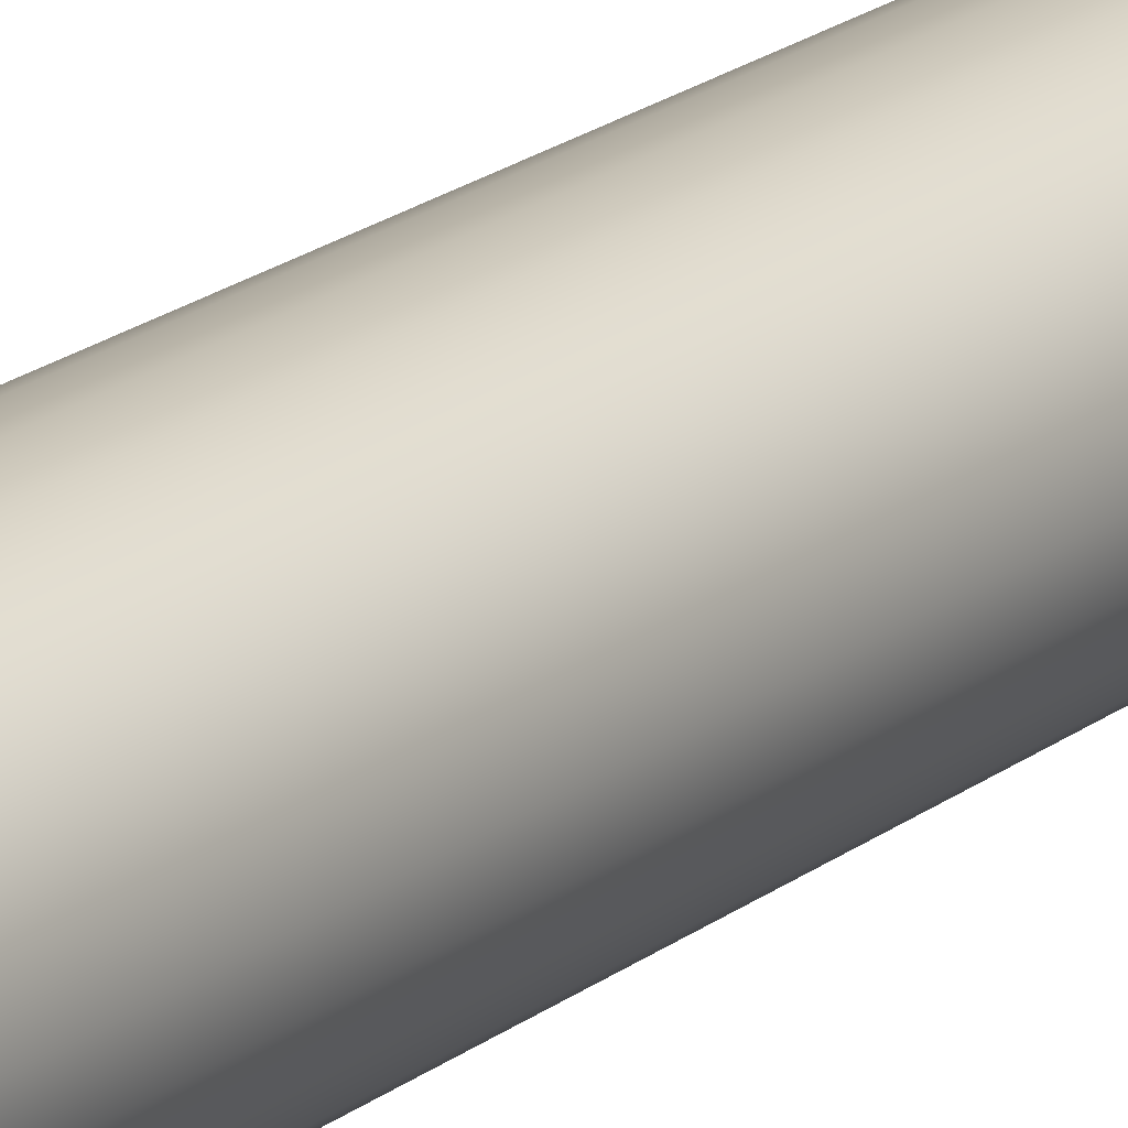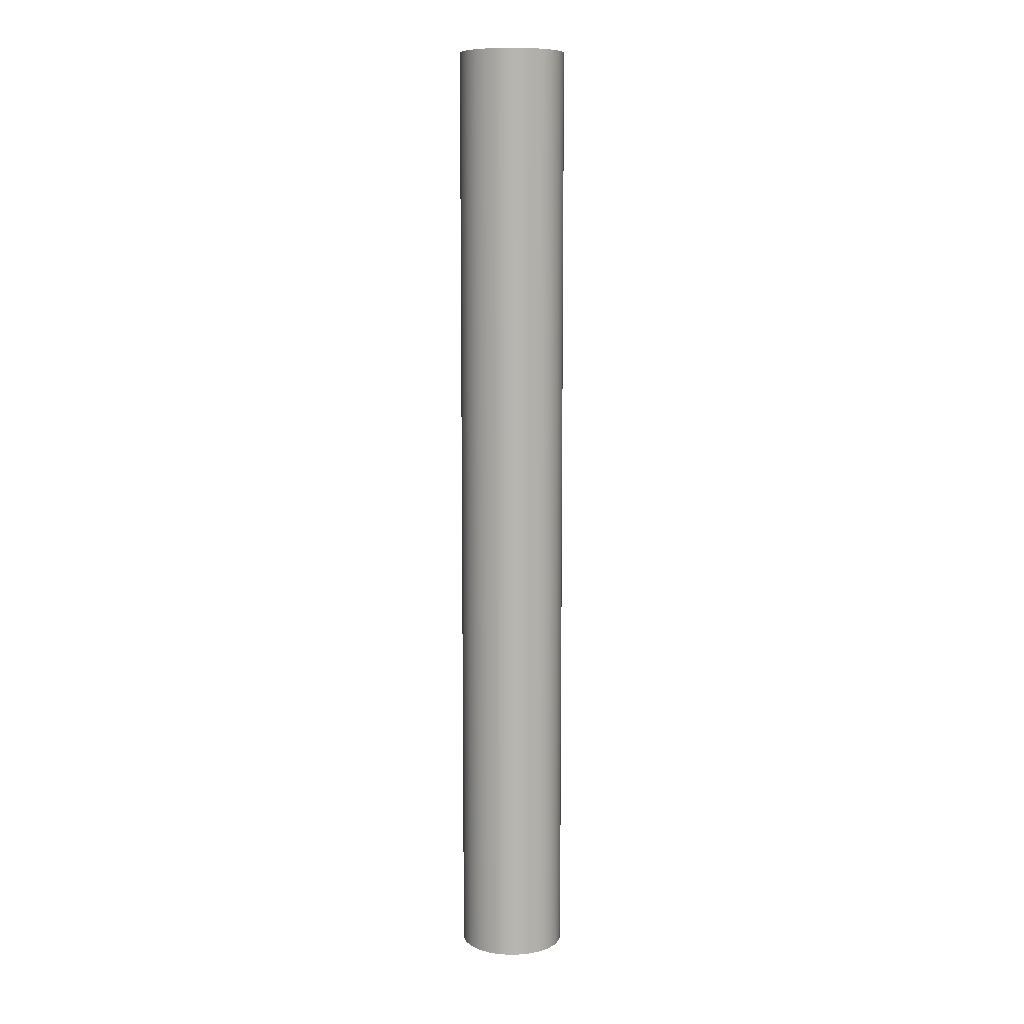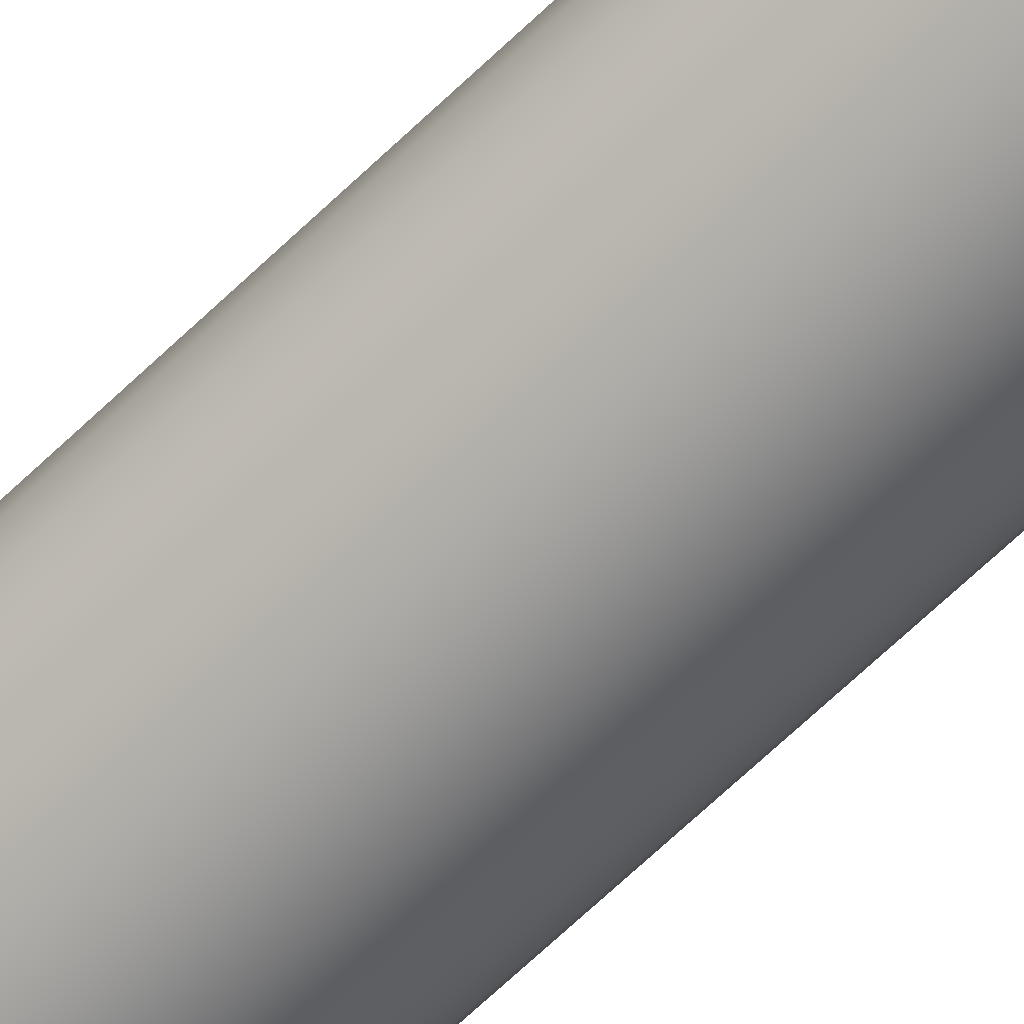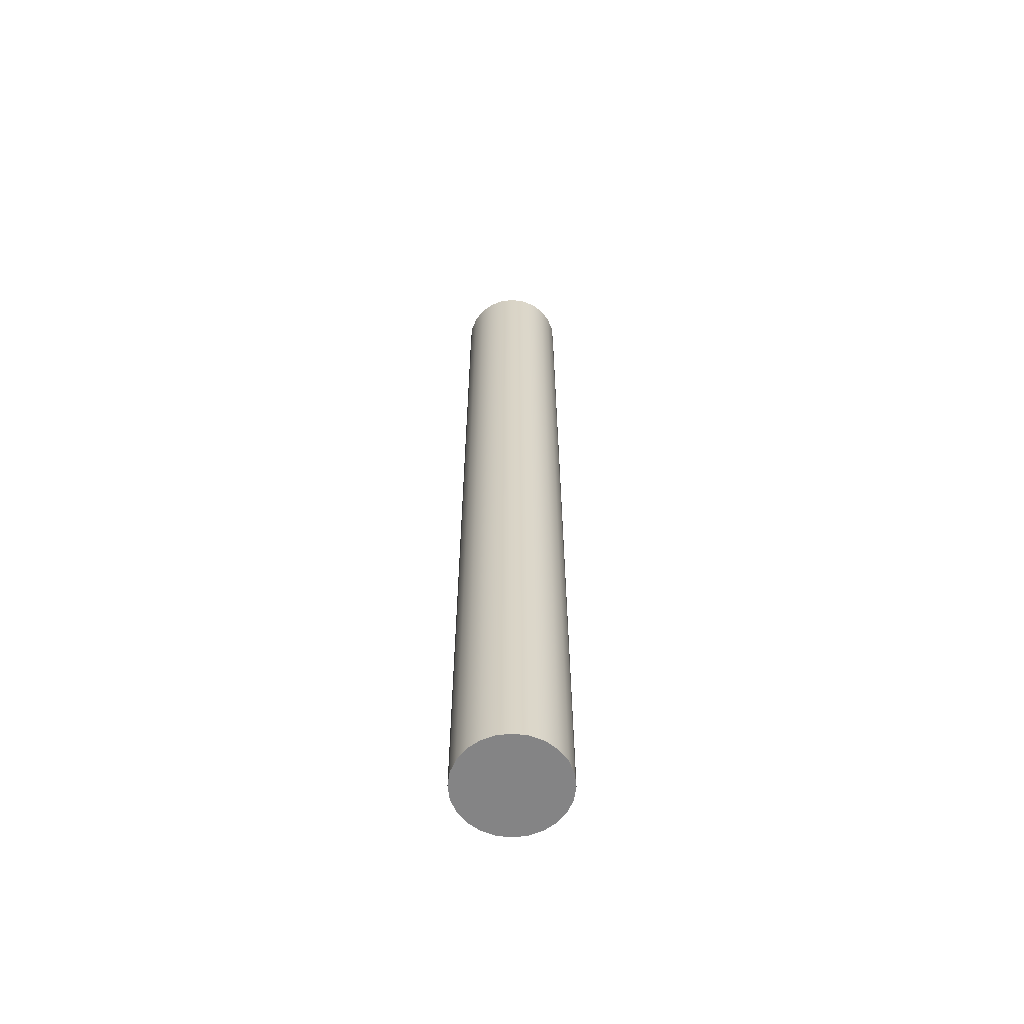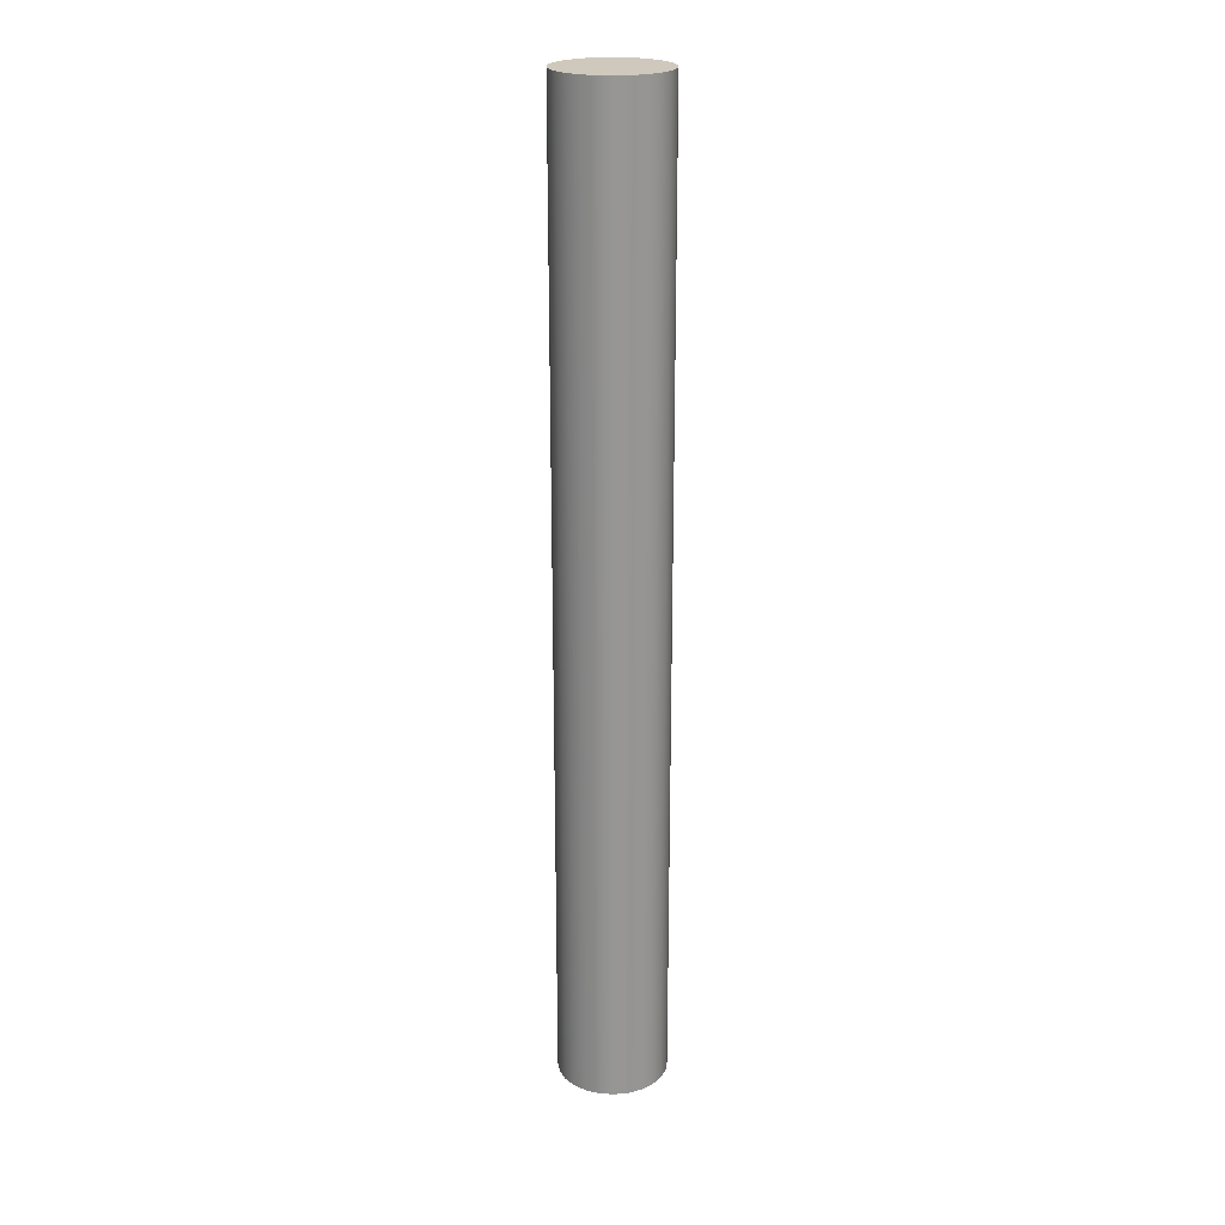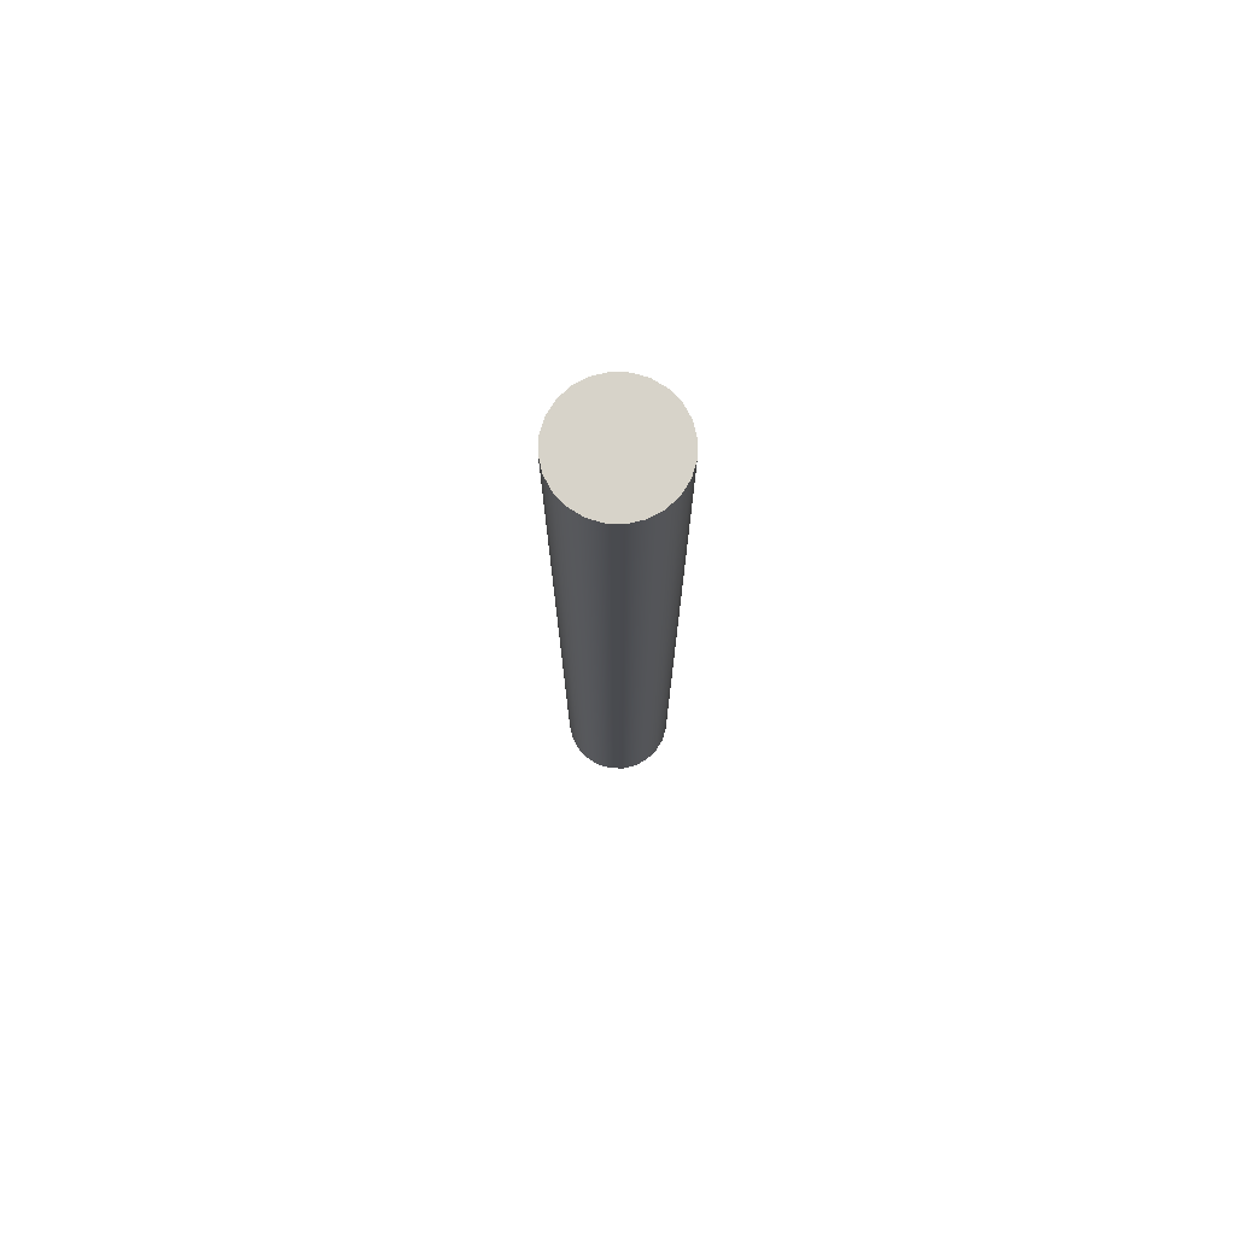
<metadata>
{"format":"obj","ext":"obj","renderer":"f3d","projection":"perspective","resolution":1024,"background":"white","views":[{"elev":18.0,"azim":-147.0,"up":"+Y"},{"elev":9.1,"azim":-122.5,"up":"+Z"},{"elev":-66.3,"azim":134.1,"up":"+Y"},{"elev":-61.5,"azim":-105.6,"up":"+Z"},{"elev":22.4,"azim":119.0,"up":"+Z"},{"elev":76.2,"azim":-125.7,"up":"+Z"}]}
</metadata>
<code>
v -0.555 -6.797e-17 0
v -0.5361 0.1436 0
v -0.4806 0.2775 0
v -0.3924 0.3924 0
v -0.2775 0.4806 0
v -0.1436 0.5361 0
v 3.398e-17 0.555 0
v 0.1436 0.5361 0
v 0.2775 0.4806 0
v 0.3924 0.3924 0
v 0.4806 0.2775 0
v 0.5361 0.1436 0
v 0.555 0 0
v 0.5361 -0.1436 0
v 0.4806 -0.2775 0
v 0.3924 -0.3924 0
v 0.2775 -0.4806 0
v 0.1436 -0.5361 0
v 3.398e-17 -0.555 0
v -0.1436 -0.5361 0
v -0.2775 -0.4806 0
v -0.3924 -0.3924 0
v -0.4806 -0.2775 0
v -0.5361 -0.1436 0
v -0.555 -6.797e-17 9.89
v -0.5361 0.1436 9.89
v -0.4806 0.2775 9.89
v -0.3924 0.3924 9.89
v -0.2775 0.4806 9.89
v -0.1436 0.5361 9.89
v 3.398e-17 0.555 9.89
v 0.1436 0.5361 9.89
v 0.2775 0.4806 9.89
v 0.3924 0.3924 9.89
v 0.4806 0.2775 9.89
v 0.5361 0.1436 9.89
v 0.555 0 9.89
v 0.5361 -0.1436 9.89
v 0.4806 -0.2775 9.89
v 0.3924 -0.3924 9.89
v 0.2775 -0.4806 9.89
v 0.1436 -0.5361 9.89
v 3.398e-17 -0.555 9.89
v -0.1436 -0.5361 9.89
v -0.2775 -0.4806 9.89
v -0.3924 -0.3924 9.89
v -0.4806 -0.2775 9.89
v -0.5361 -0.1436 9.89
v -0.555 -6.797e-17 0
v -0.5361 -0.1436 0
v -0.4806 -0.2775 0
v -0.3924 -0.3924 0
v -0.2775 -0.4806 0
v -0.1436 -0.5361 0
v 3.398e-17 -0.555 0
v 0.1436 -0.5361 0
v 0.2775 -0.4806 0
v 0.3924 -0.3924 0
v 0.4806 -0.2775 0
v 0.5361 -0.1436 0
v 0.555 0 0
v 0.5361 0.1436 0
v 0.4806 0.2775 0
v 0.3924 0.3924 0
v 0.2775 0.4806 0
v 0.1436 0.5361 0
v 3.398e-17 0.555 0
v -0.1436 0.5361 0
v -0.2775 0.4806 0
v -0.3924 0.3924 0
v -0.4806 0.2775 0
v -0.5361 0.1436 0
v -0.555 -6.797e-17 0
v -0.555 -6.797e-17 9.89
v -0.555 -6.797e-17 9.89
v -0.5361 -0.1436 9.89
v -0.4806 -0.2775 9.89
v -0.3924 -0.3924 9.89
v -0.2775 -0.4806 9.89
v -0.1436 -0.5361 9.89
v 3.398e-17 -0.555 9.89
v 0.1436 -0.5361 9.89
v 0.2775 -0.4806 9.89
v 0.3924 -0.3924 9.89
v 0.4806 -0.2775 9.89
v 0.5361 -0.1436 9.89
v 0.555 0 9.89
v 0.5361 0.1436 9.89
v 0.4806 0.2775 9.89
v 0.3924 0.3924 9.89
v 0.2775 0.4806 9.89
v 0.1436 0.5361 9.89
v 3.398e-17 0.555 9.89
v -0.1436 0.5361 9.89
v -0.2775 0.4806 9.89
v -0.3924 0.3924 9.89
v -0.4806 0.2775 9.89
v -0.5361 0.1436 9.89
f 2 12 1
f 1 12 13
f 1 13 24
f 24 13 14
f 24 14 23
f 23 14 15
f 23 15 22
f 22 15 16
f 22 16 21
f 21 16 17
f 21 17 20
f 20 17 18
f 20 18 19
f 12 2 11
f 11 2 3
f 11 3 10
f 10 3 4
f 10 4 9
f 9 4 5
f 9 5 8
f 8 5 6
f 8 6 7
f 26 72 25
f 25 72 73
f 74 49 48
f 48 49 50
f 48 50 47
f 47 50 51
f 47 51 46
f 46 51 52
f 46 52 45
f 45 52 53
f 45 53 44
f 44 53 54
f 44 54 43
f 43 54 55
f 43 55 42
f 42 55 56
f 42 56 41
f 41 56 57
f 41 57 40
f 40 57 58
f 40 58 39
f 39 58 59
f 39 59 38
f 38 59 60
f 38 60 37
f 37 60 61
f 37 61 36
f 36 61 62
f 36 62 35
f 35 62 63
f 35 63 34
f 34 63 64
f 34 64 33
f 33 64 65
f 33 65 32
f 32 65 66
f 32 66 31
f 31 66 67
f 31 67 30
f 30 67 68
f 30 68 29
f 29 68 69
f 29 69 28
f 28 69 70
f 28 70 27
f 27 70 71
f 27 71 26
f 26 71 72
f 76 86 75
f 75 86 87
f 75 87 98
f 98 87 88
f 98 88 97
f 97 88 89
f 97 89 96
f 96 89 90
f 96 90 95
f 95 90 91
f 95 91 94
f 94 91 92
f 94 92 93
f 86 76 85
f 85 76 77
f 85 77 84
f 84 77 78
f 84 78 83
f 83 78 79
f 83 79 82
f 82 79 80
f 82 80 81

</code>
